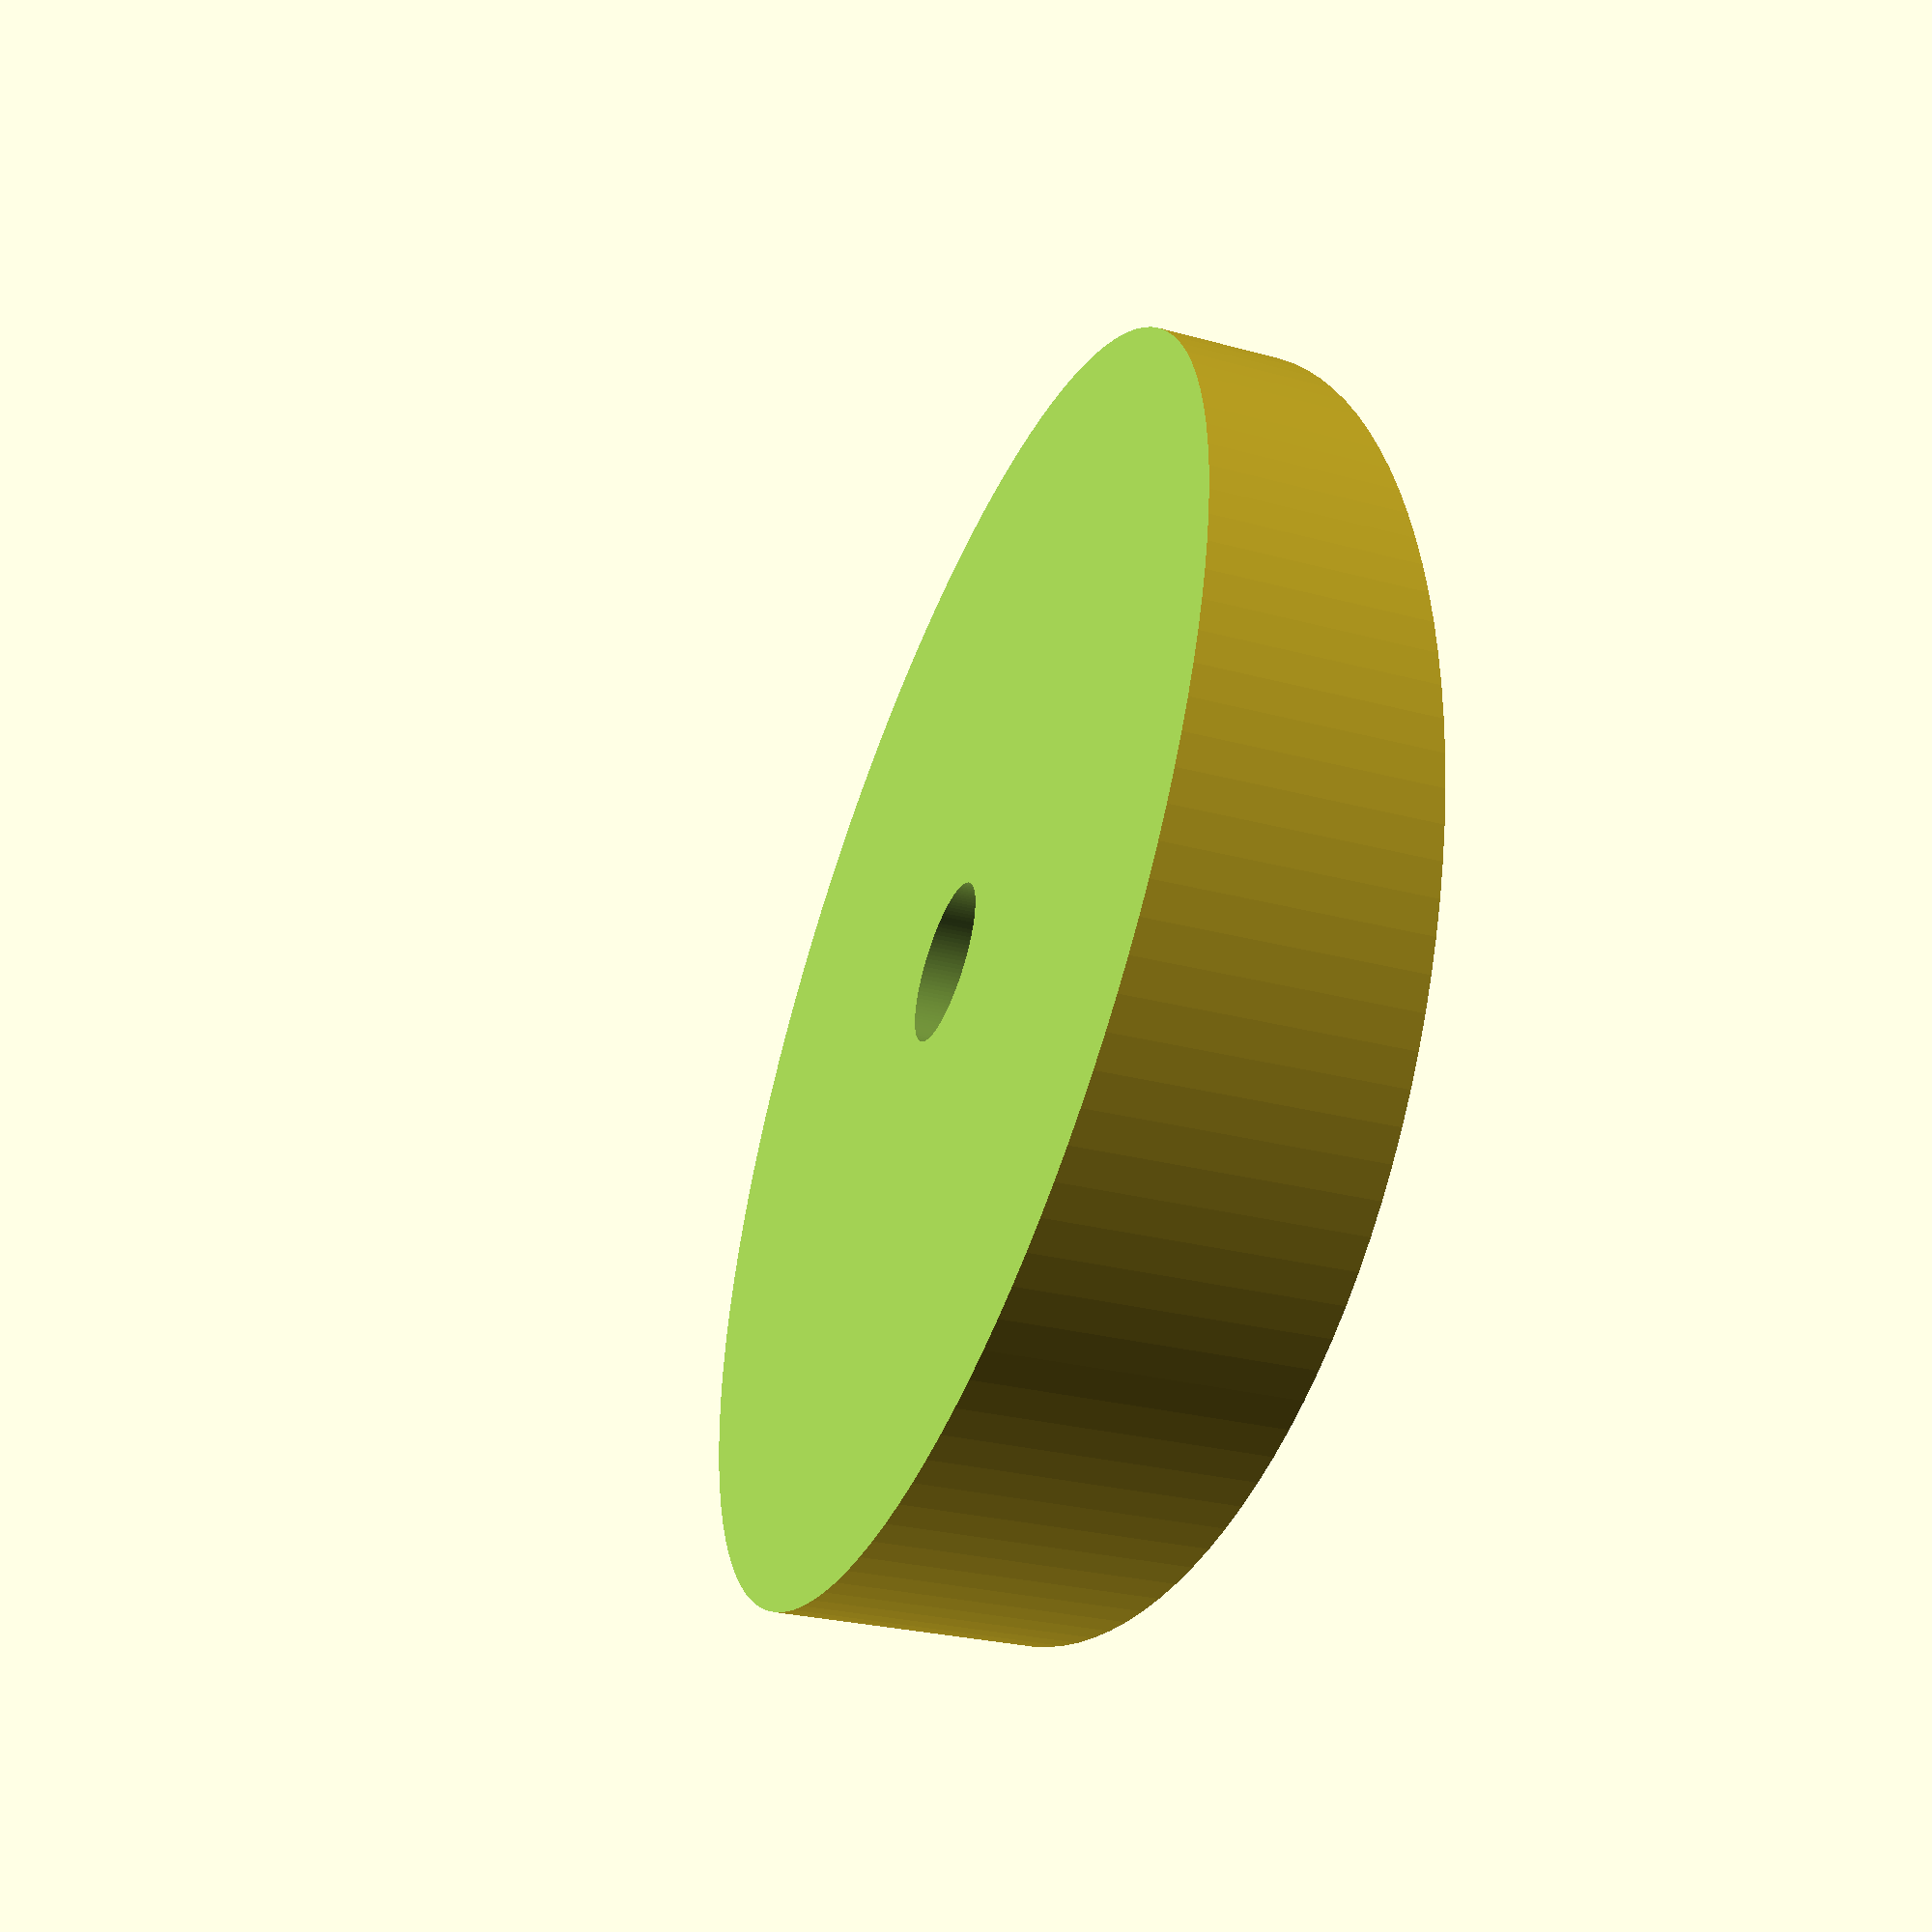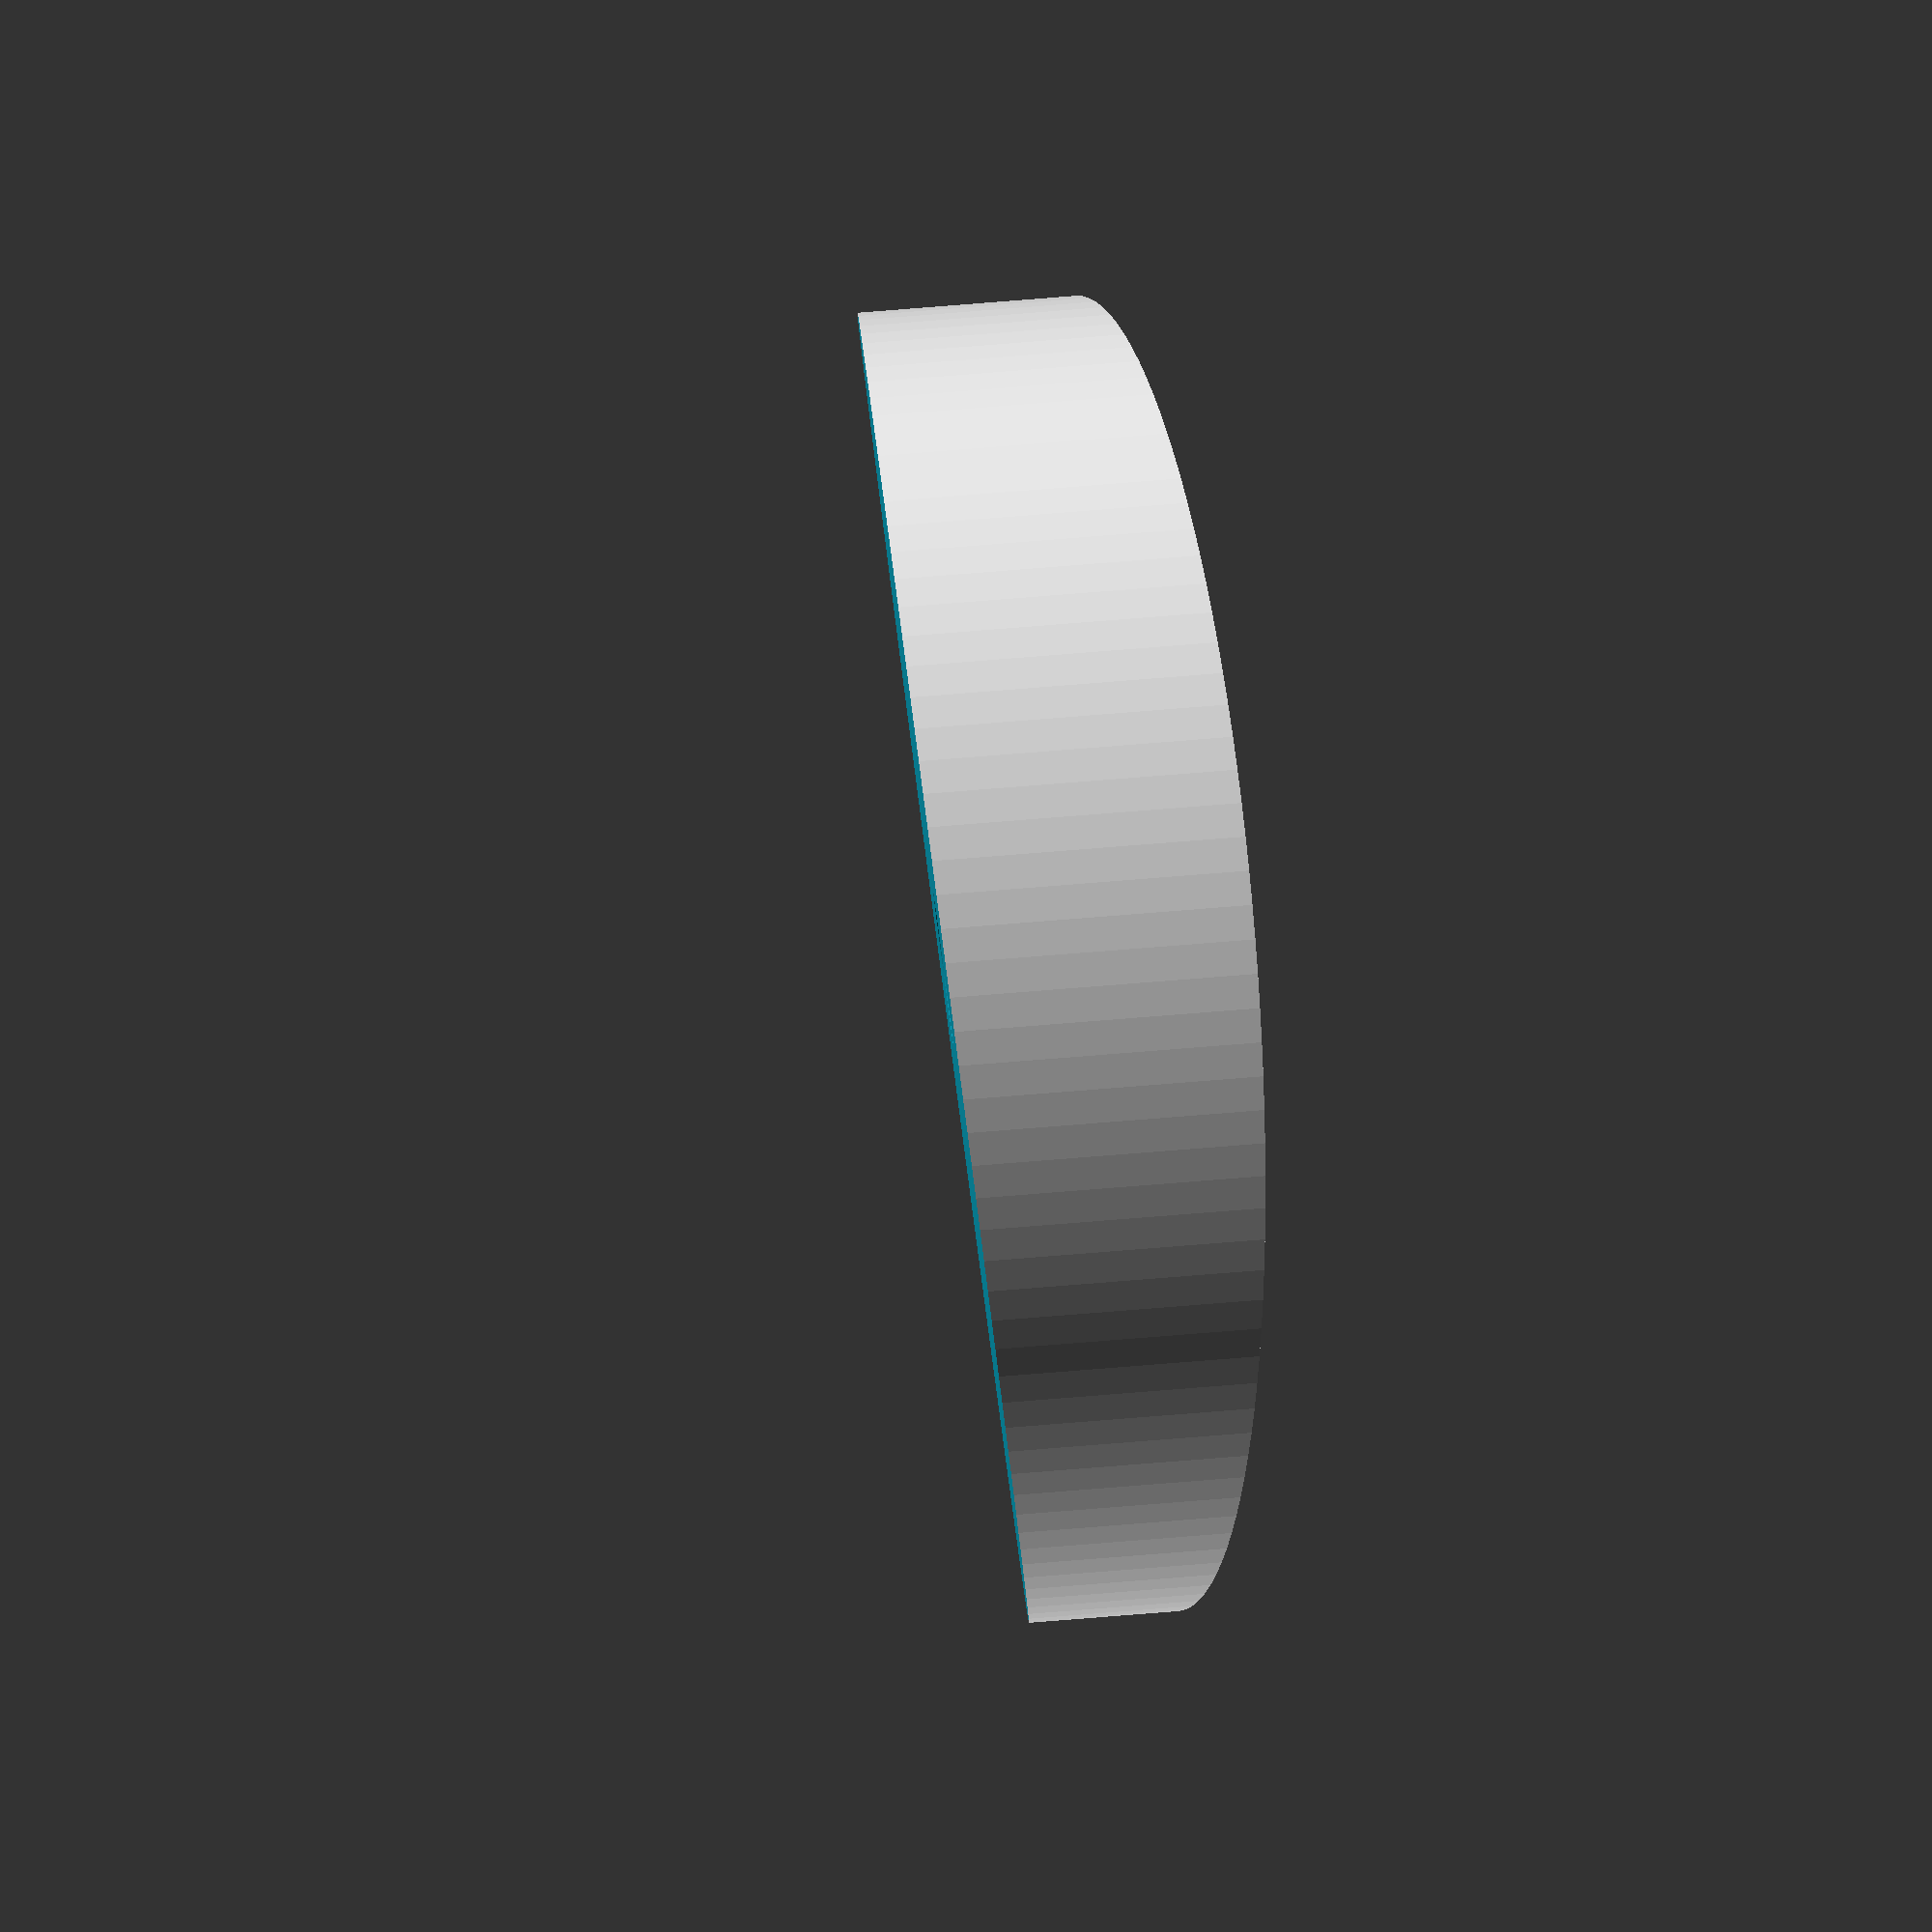
<openscad>
//**************************************************************************
//*   
//*   Configurable CD/DVD Doorstop
//*   dimensions (all in mm)
//*   Created by Keith Welker
//*   10 April 2016
//**************************************************************************

FN = 120;//$fn for cylinders (resolution)
ID = 15; //CD inner diameter - 15 recommended
OD = 120; // CD outer diameter - 120 recommended
Hmin = 5; // minimum height of doorstop
Hmax = 30; // maximum height of doorstop
 
CD_DoorStop();

module CD_DoorStop()
{
    delta = .015; // small delta size for cutouts
    os = Hmin + (Hmax-Hmin)/2;
    difference()
    {
        cylinder(Hmax, d=OD, $fn = FN);
        //remove the inner hole
        translate([0,0,-delta])
        cylinder(Hmax+2*delta, d=ID, $fn = FN);
        //remove the top to form a wedge...
        translate([-OD*1.25/2, -OD/2, Hmin])
        rotate(a = asin((Hmax-Hmin)/OD)*.95, v=[1,0,0])
        cube([OD*1.25, OD*1.25, Hmax]);
    }
}



</openscad>
<views>
elev=24.1 azim=149.2 roll=64.7 proj=p view=solid
elev=158.7 azim=232.9 roll=102.1 proj=o view=solid
</views>
